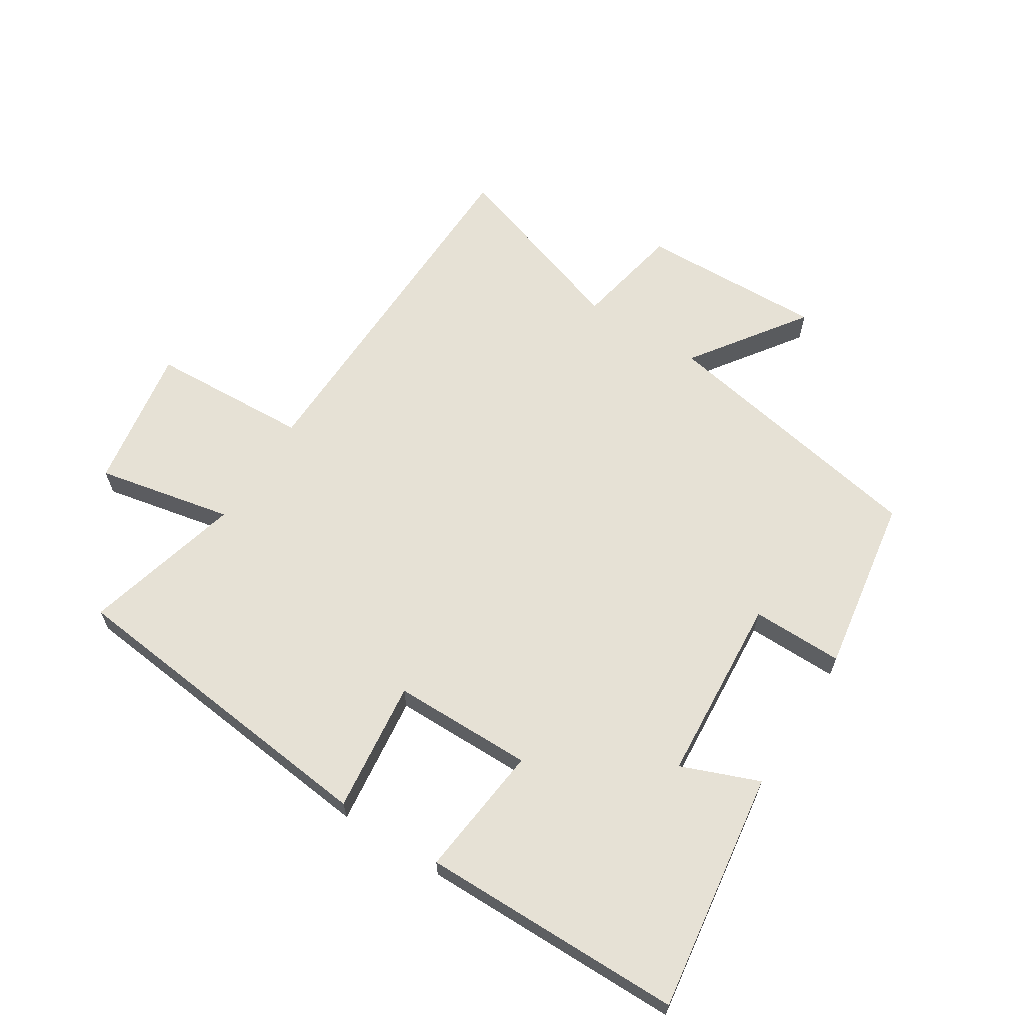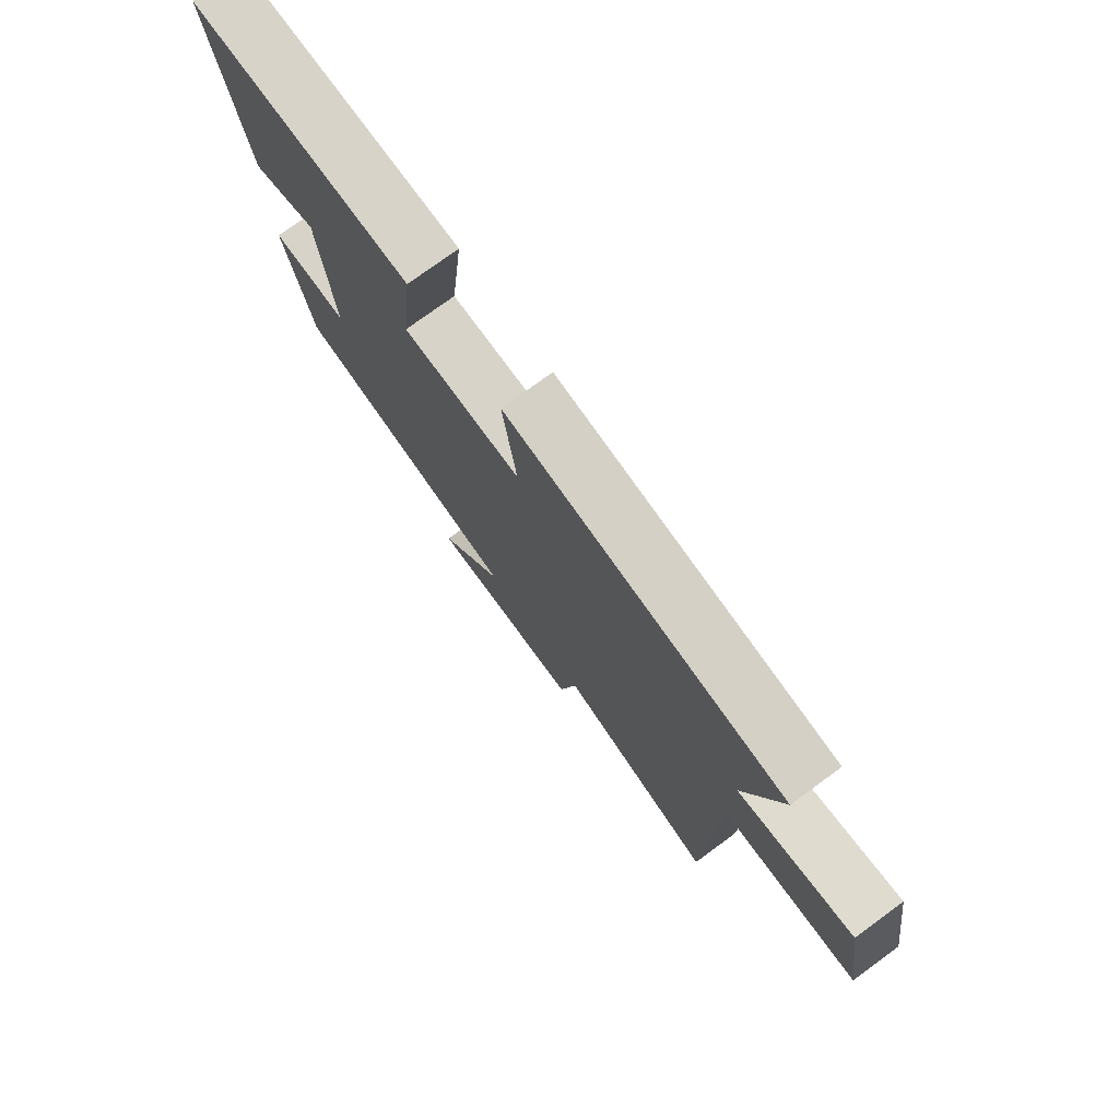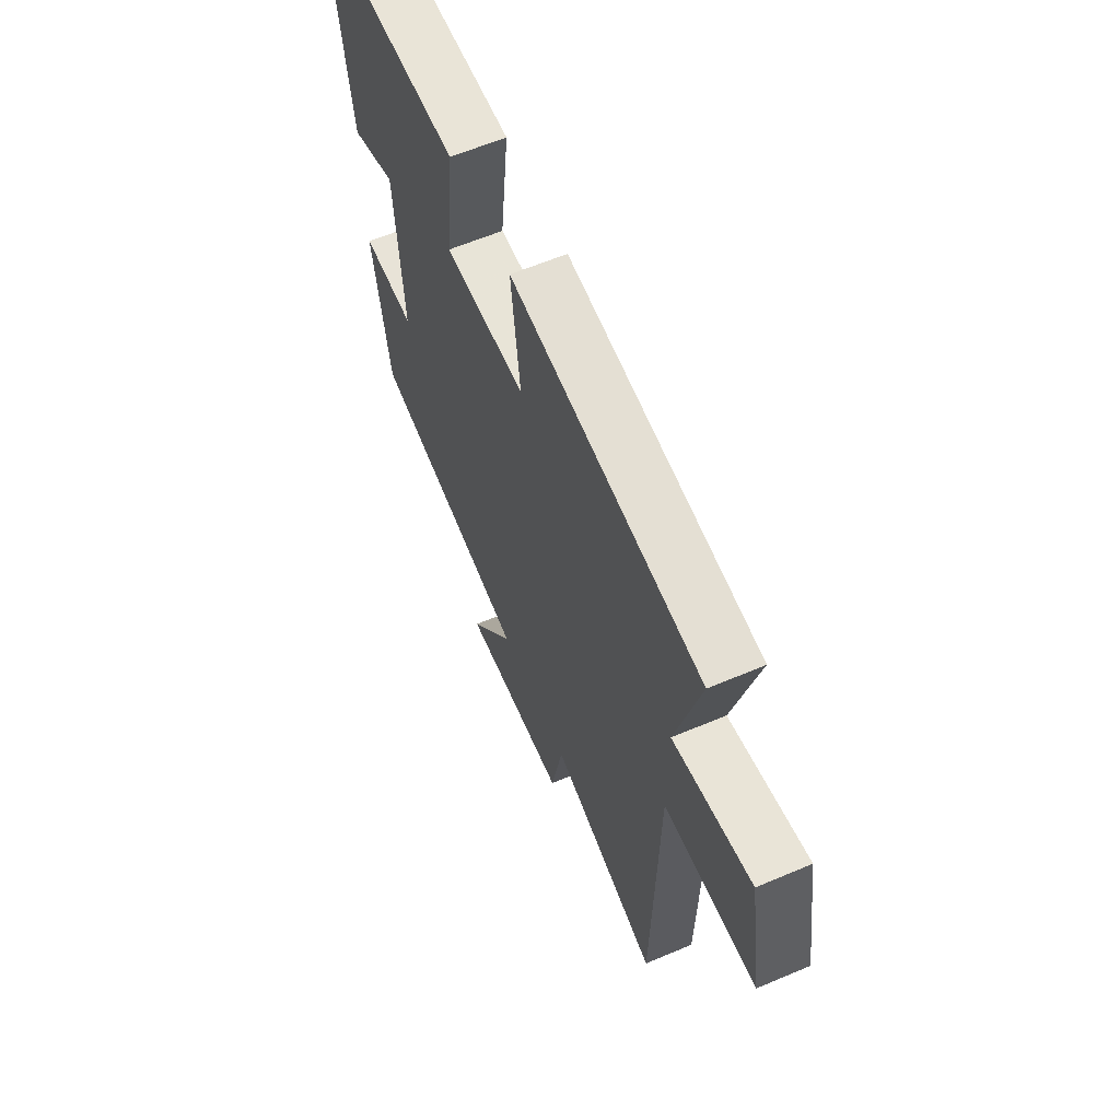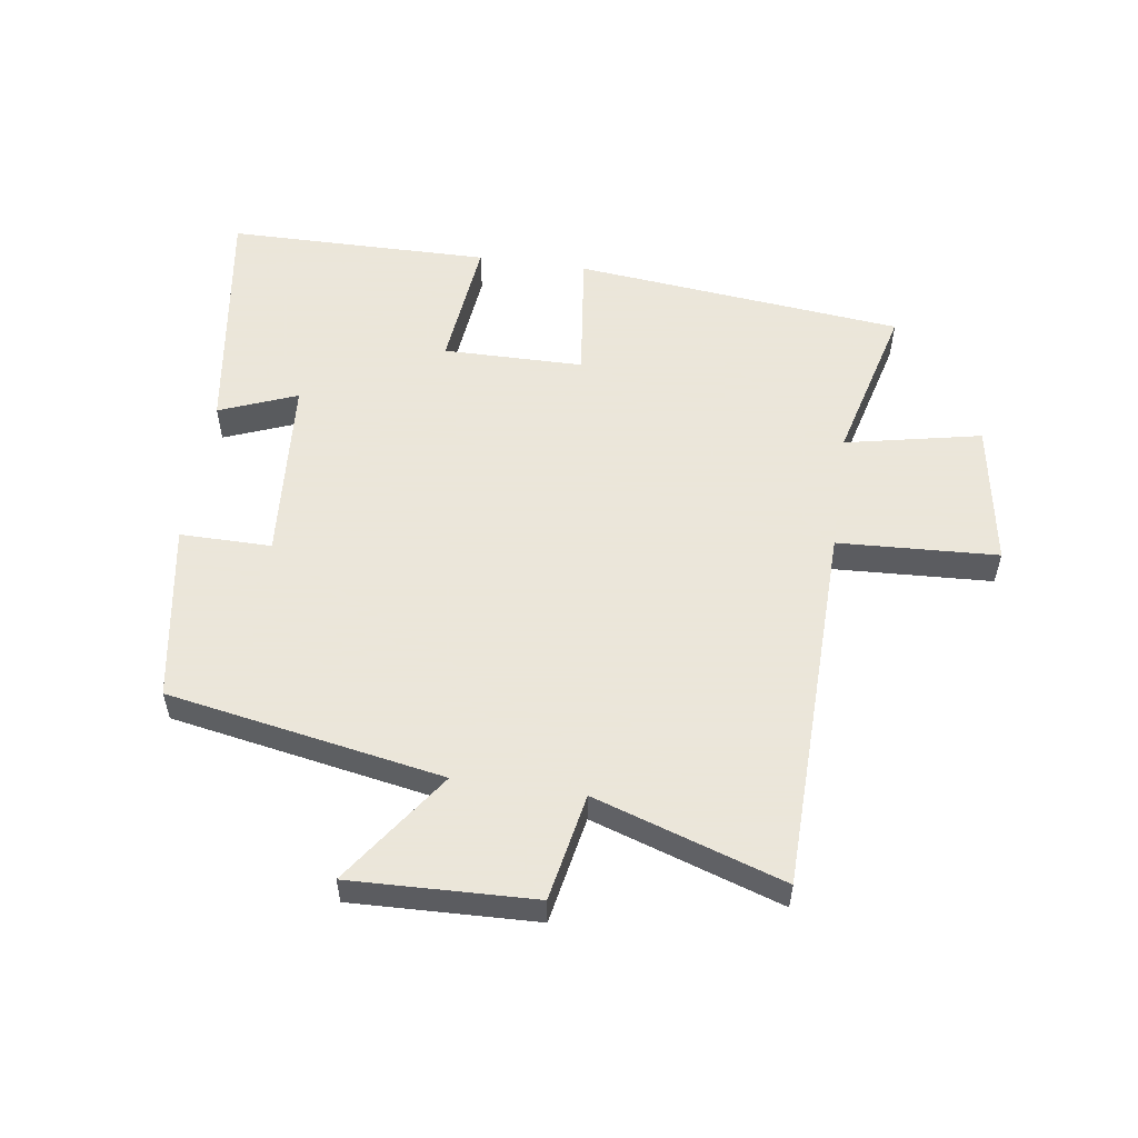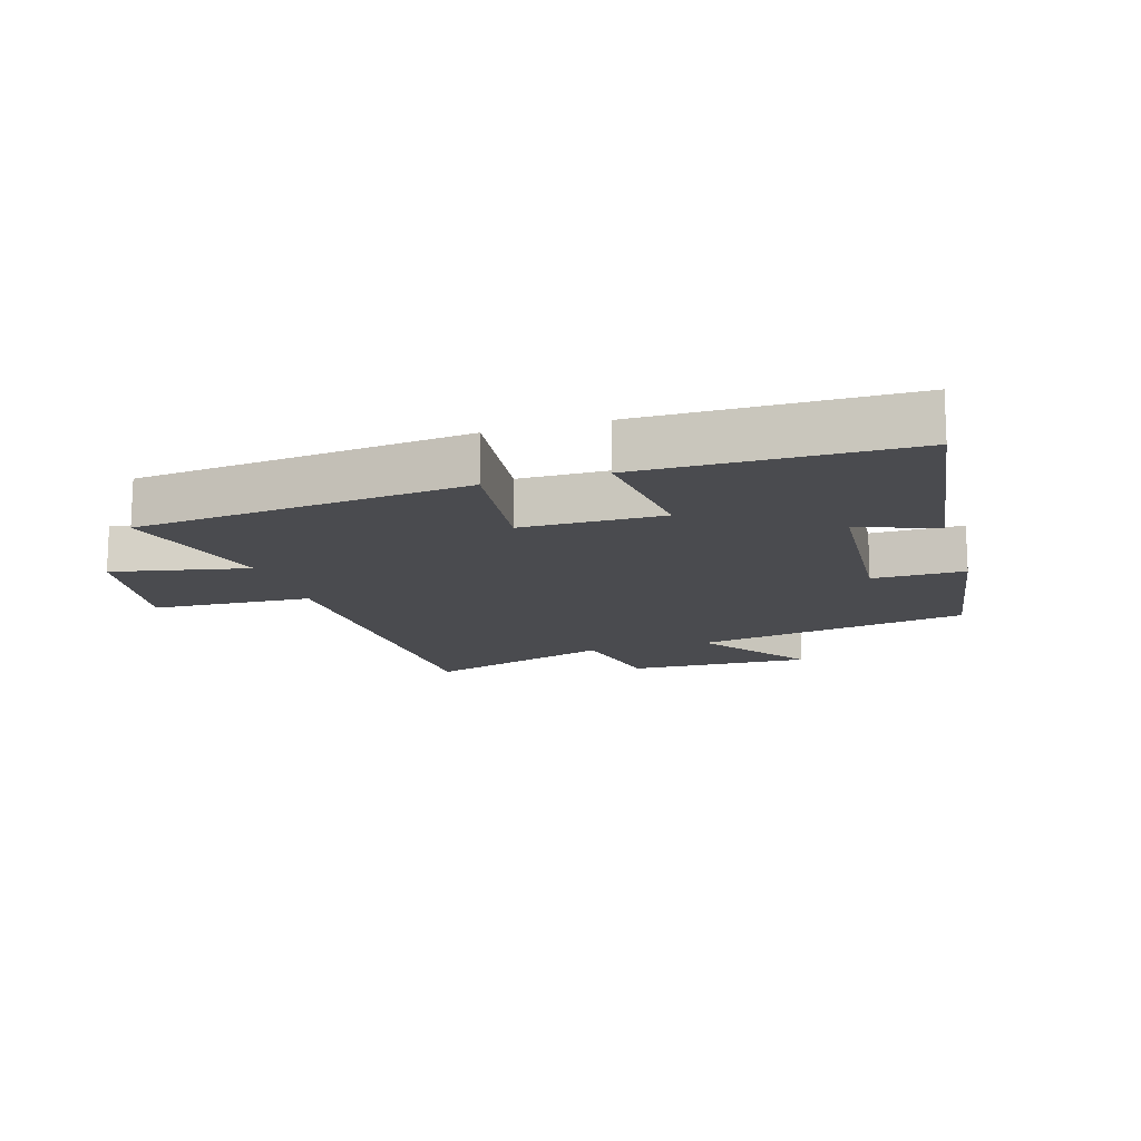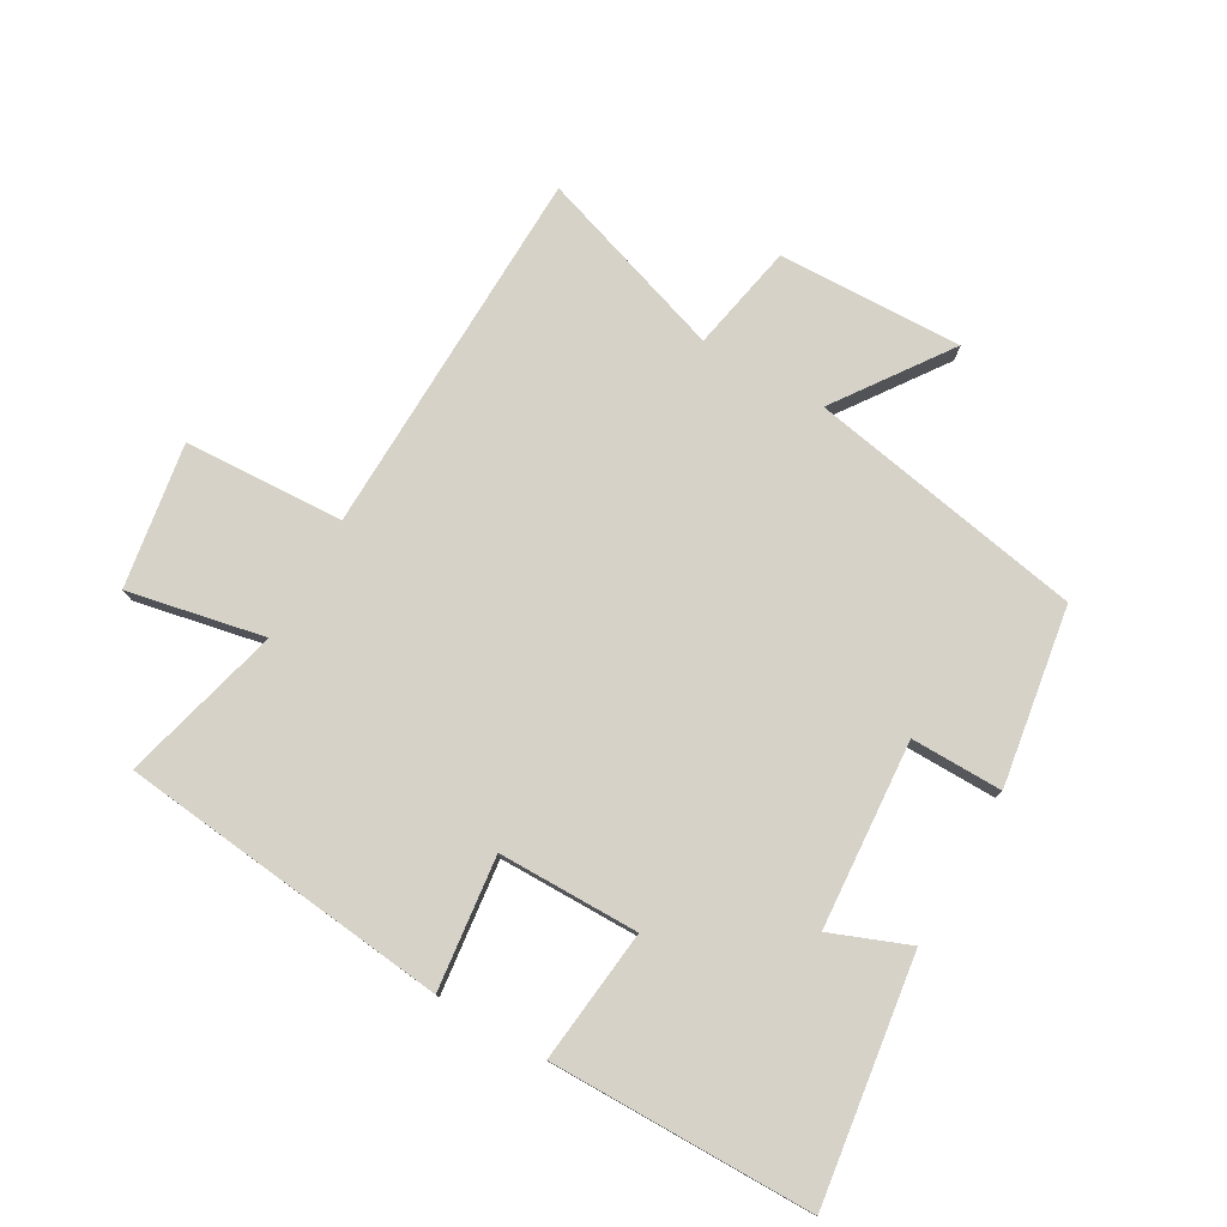
<metadata>
{"format":"obj","ext":"obj","renderer":"f3d","projection":"perspective","resolution":1024,"background":"white","views":[{"elev":64.1,"azim":32.5,"up":"+Y"},{"elev":76.6,"azim":-126.1,"up":"+Z"},{"elev":61.6,"azim":-113.3,"up":"+Z"},{"elev":55.0,"azim":-171.8,"up":"+Y"},{"elev":-14.3,"azim":17.1,"up":"+Y"},{"elev":77.7,"azim":30.0,"up":"+Y"}]}
</metadata>
<code>
v -0.487 0.07 -0.599
v -0.5 0.07 -0.008
v -0.755 0.07 0.005
v -0.717 0.07 0.235
v -0.5 0.07 0.19
v -0.566 0.07 0.445
v -0.04 0.07 0.5
v -0.065 0.07 0.29
v 0.159 0.07 0.288
v 0.136 0.07 0.5
v 0.555 0.07 0.496
v 0.5 0.07 0.112
v 0.376 0.07 0.161
v 0.354 0.07 -0.137
v 0.5 0.07 -0.136
v 0.454 0.07 -0.42
v 0.014 0.07 -0.5
v 0.141 0.07 -0.681
v -0.153 0.07 -0.671
v -0.186 0.07 -0.5
v -0.487 0 -0.599
v -0.5 0 -0.008
v -0.755 0 0.005
v -0.717 0 0.235
v -0.5 0 0.19
v -0.566 0 0.445
v -0.04 0 0.5
v -0.065 0 0.29
v 0.159 0 0.288
v 0.136 0 0.5
v 0.555 0 0.496
v 0.5 0 0.112
v 0.376 0 0.161
v 0.354 0 -0.137
v 0.5 0 -0.136
v 0.454 0 -0.42
v 0.014 0 -0.5
v 0.141 0 -0.681
v -0.153 0 -0.671
v -0.186 0 -0.5
f 17 18 19 20
f 15 16 17 20
f 14 15 20 1
f 13 14 1 2
f 10 11 12 13
f 9 10 13
f 8 9 13 2
f 5 6 7 8
f 5 8 2 3
f 3 4 5
f 40 39 38 37
f 40 37 36 35
f 21 40 35 34
f 22 21 34 33
f 33 32 31 30
f 33 30 29
f 22 33 29 28
f 28 27 26 25
f 23 22 28 25
f 25 24 23
f 1 21 22 2
f 2 22 23 3
f 3 23 24 4
f 4 24 25 5
f 5 25 26 6
f 6 26 27 7
f 7 27 28 8
f 8 28 29 9
f 9 29 30 10
f 10 30 31 11
f 11 31 32 12
f 12 32 33 13
f 13 33 34 14
f 14 34 35 15
f 15 35 36 16
f 16 36 37 17
f 17 37 38 18
f 18 38 39 19
f 19 39 40 20
f 20 40 21 1

</code>
